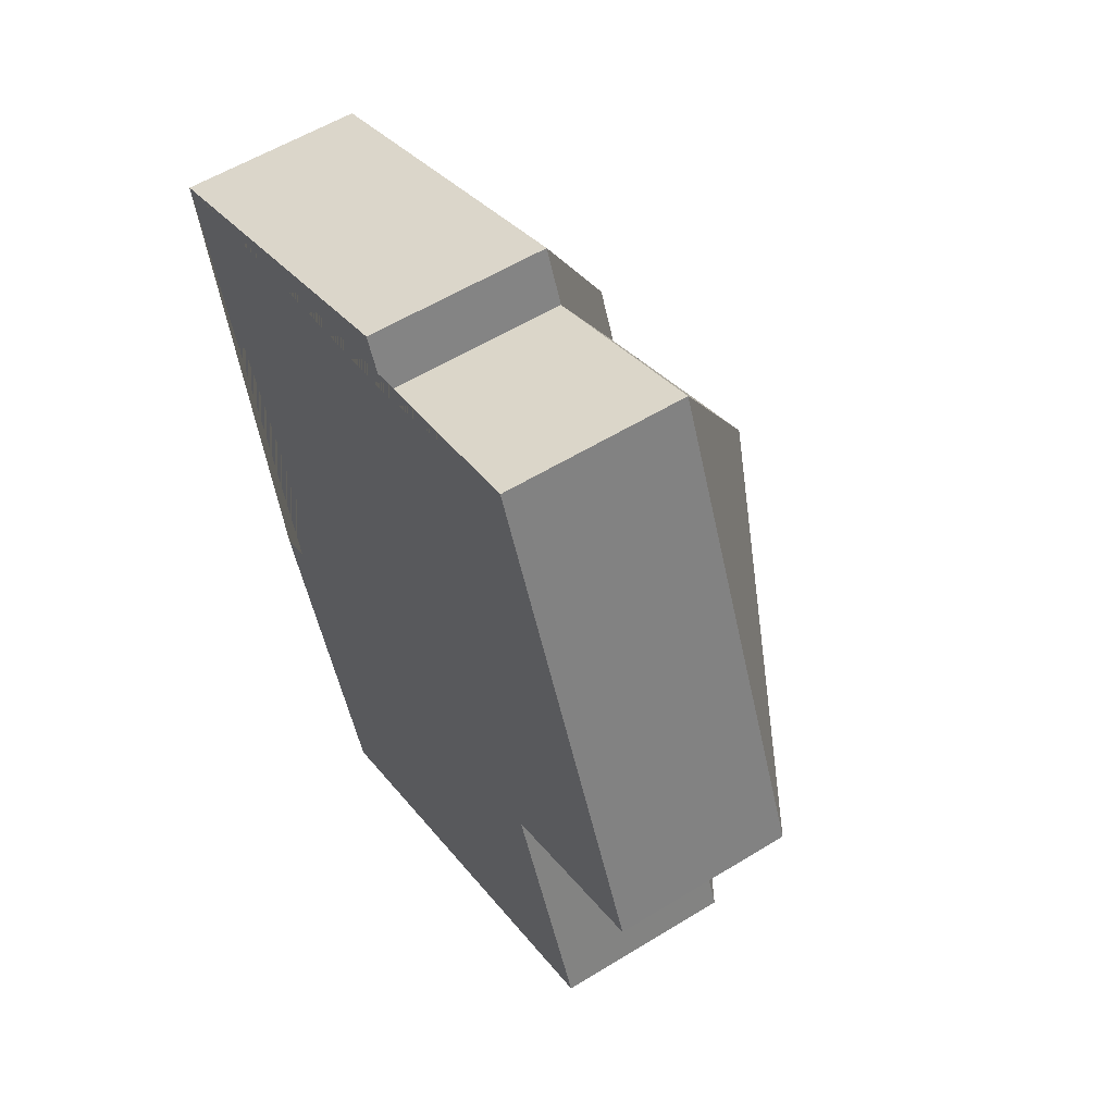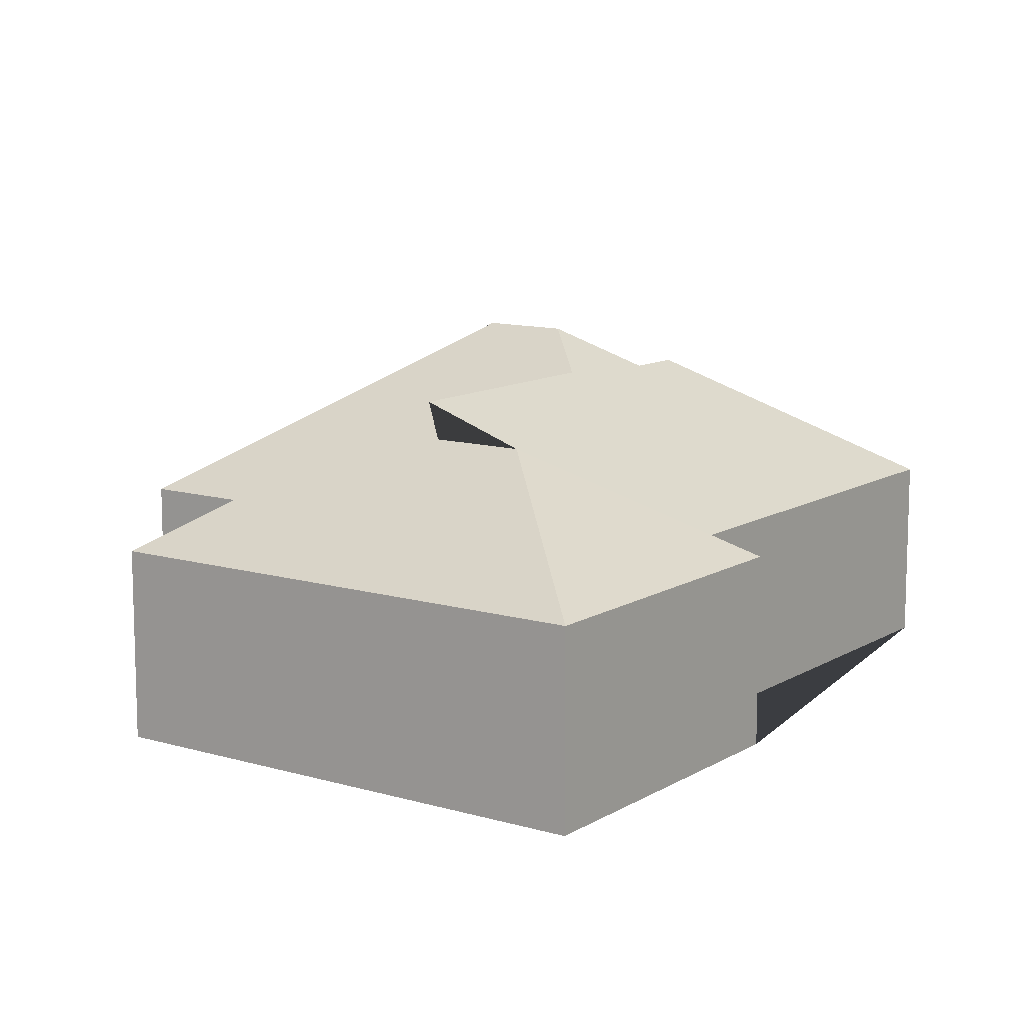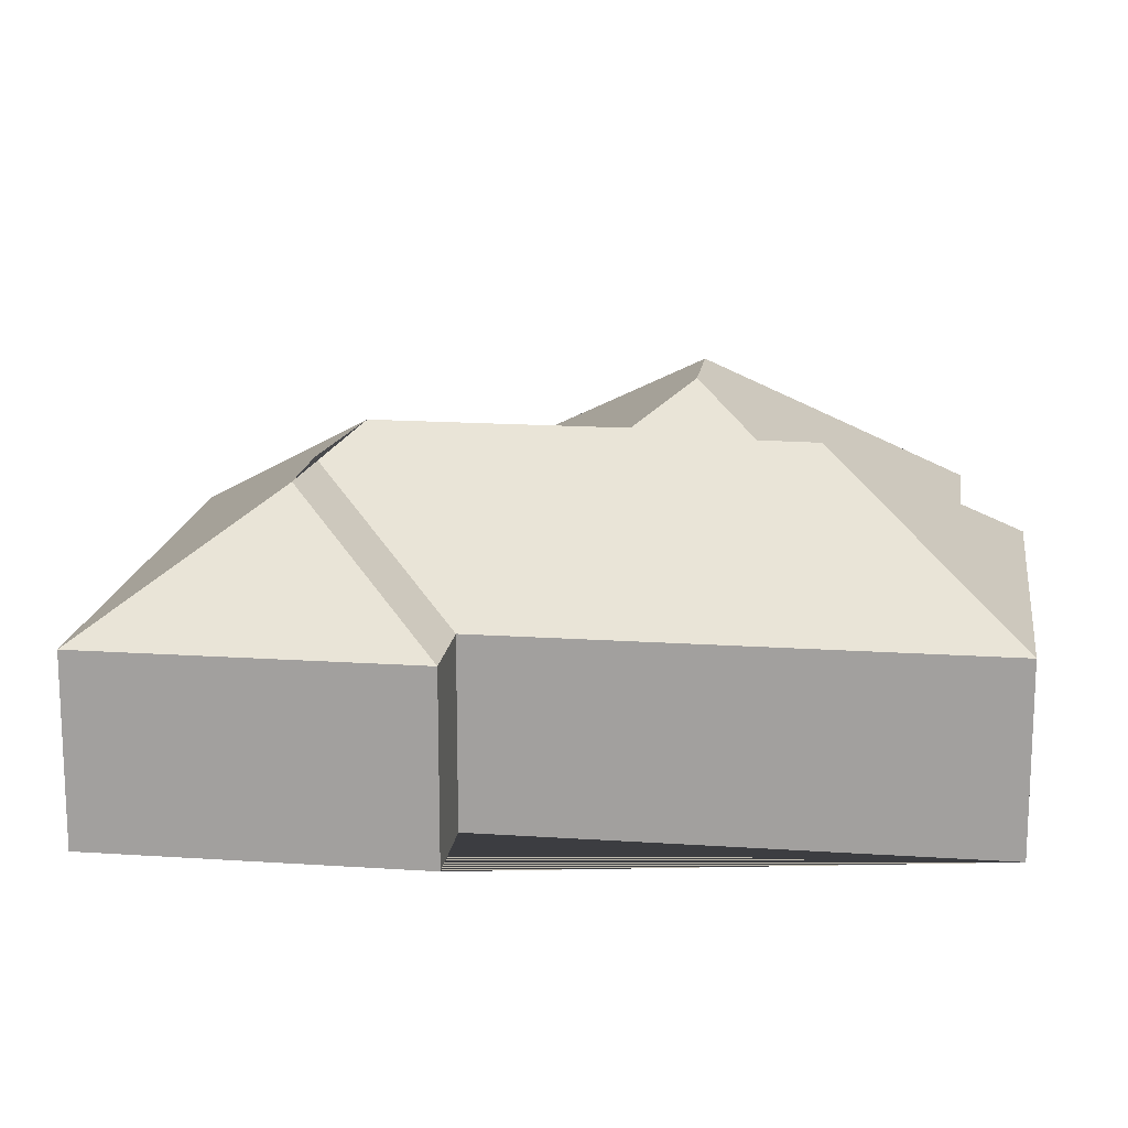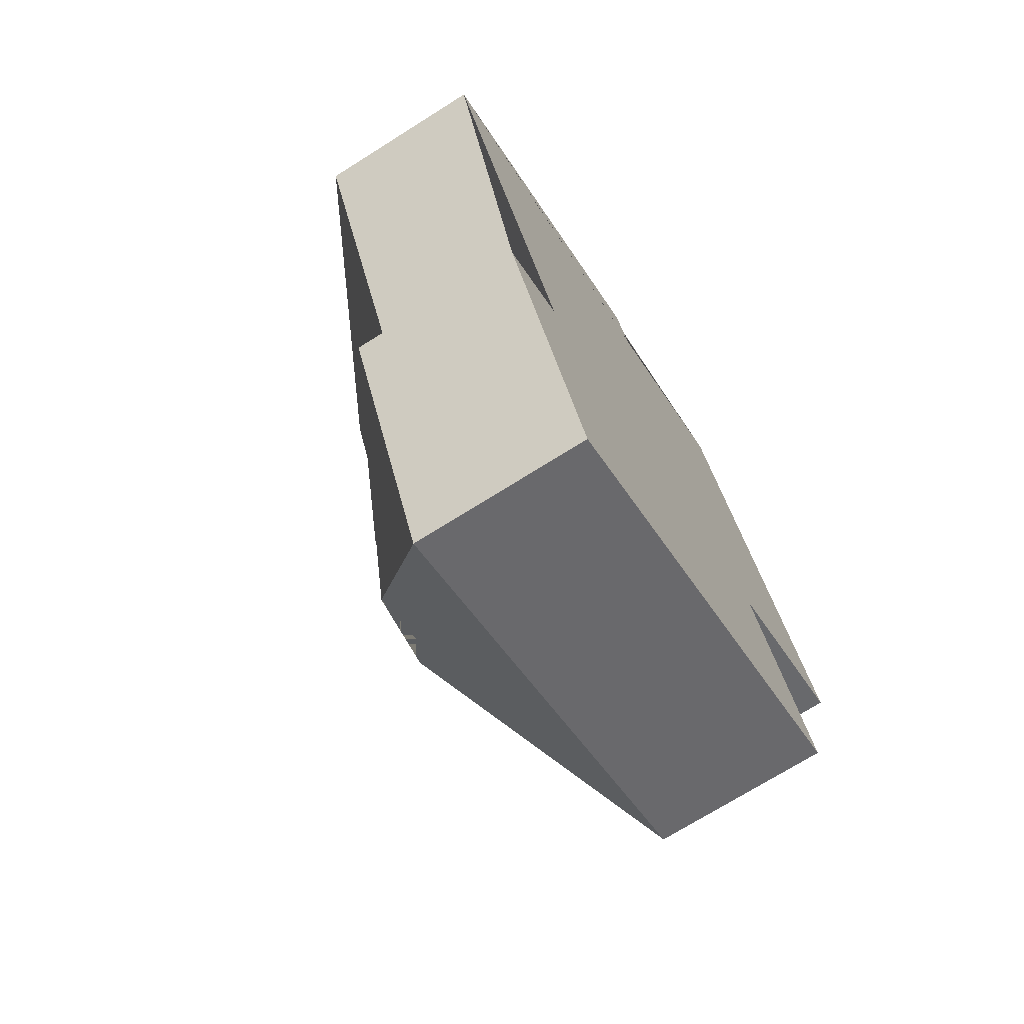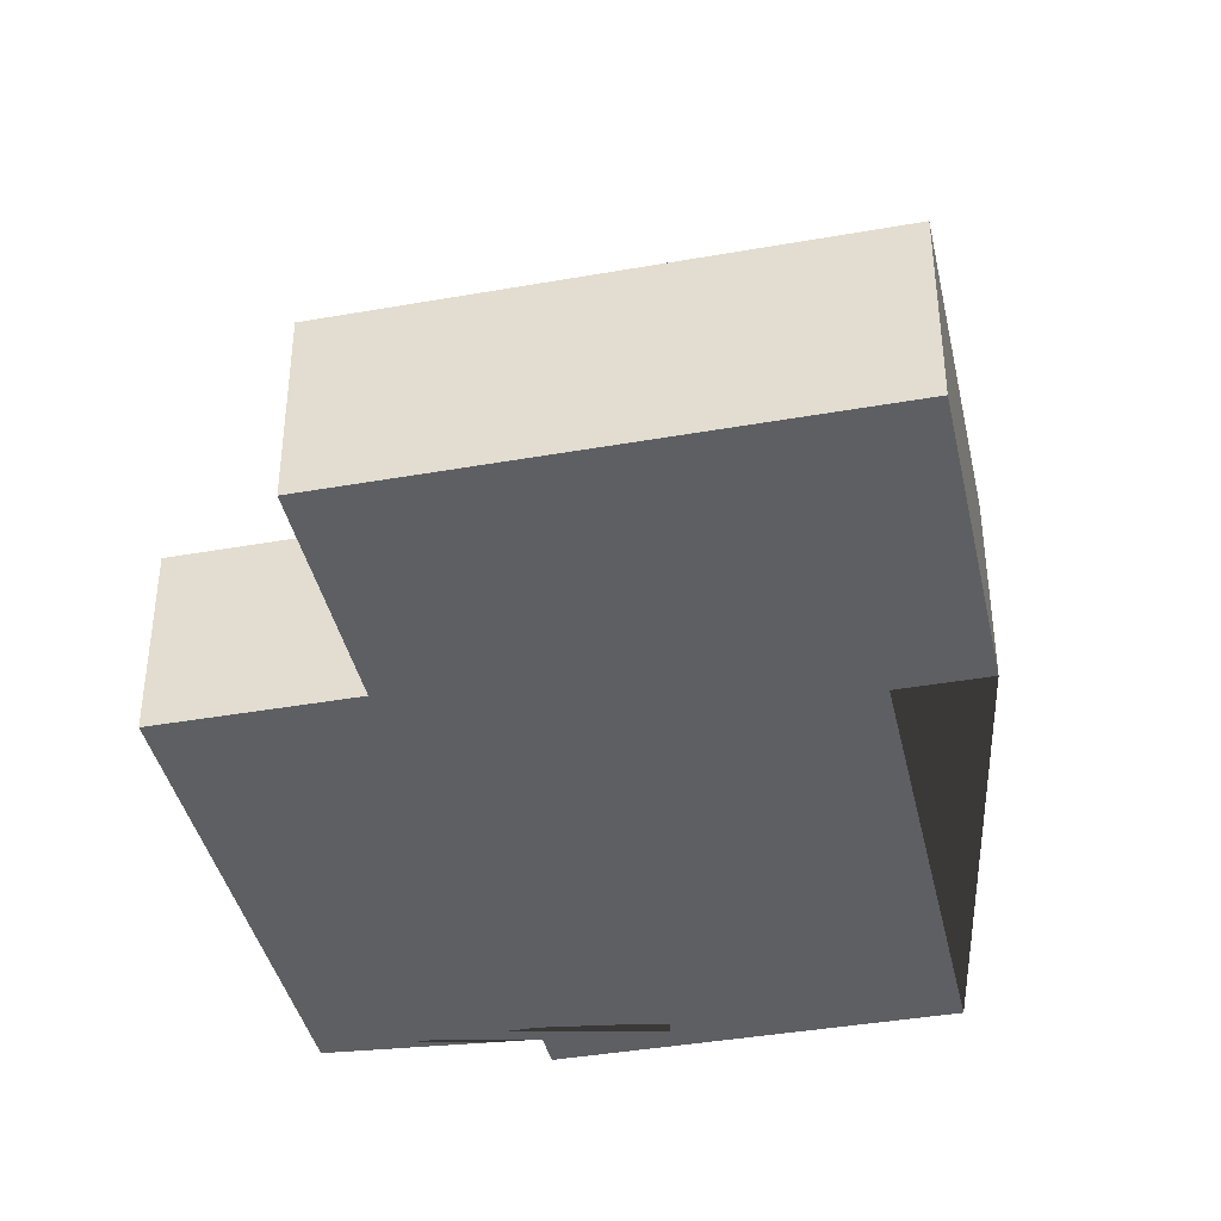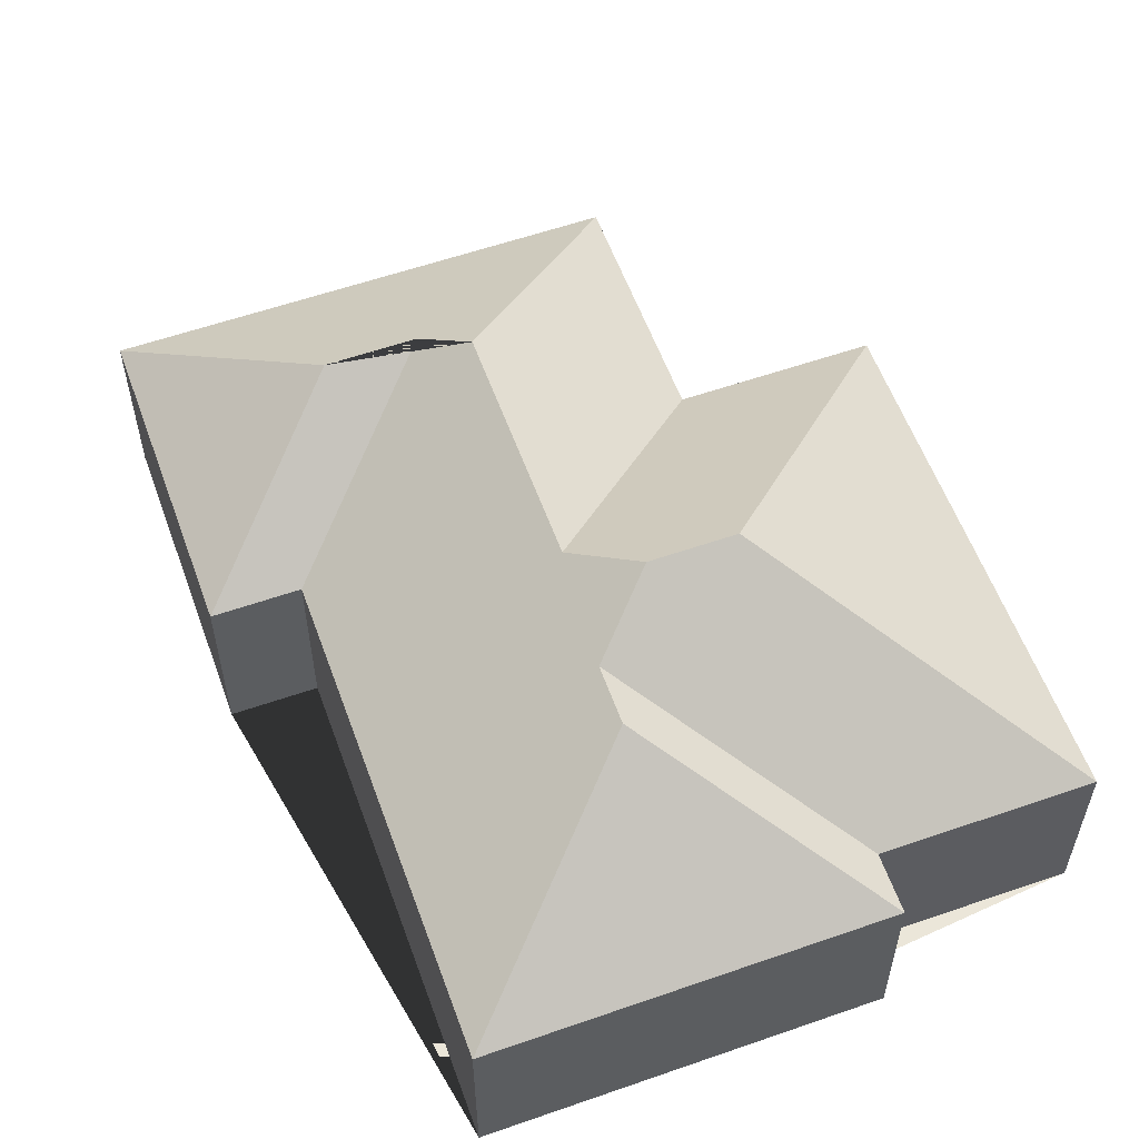
<metadata>
{"format":"obj","ext":"obj","renderer":"f3d","projection":"perspective","resolution":1024,"background":"white","views":[{"elev":56.7,"azim":57.3,"up":"+Z"},{"elev":11.5,"azim":-167.1,"up":"+Y"},{"elev":16.5,"azim":-104.8,"up":"+Y"},{"elev":-71.8,"azim":-57.8,"up":"+Z"},{"elev":-40.2,"azim":169.7,"up":"+Y"},{"elev":57.6,"azim":-42.5,"up":"+Y"}]}
</metadata>
<code>
o CG10_500_043068_0010
v 15.99 75 -92.28
v 164.5 75 -30.54
v 174.1 75 -52.81
v 253.5 75 -19.47
v 122.5 127.9 -132.4
v 131.9 128 -154.6
v 166.1 145 -167.2
v 198.5 145 -153.7
v 153.5 130.2 -197.1
v 93.24 75 -278
v 60.17 75 -291.7
v 334.4 75 -214
v 261.1 75 -244.5
v 192 130.3 -289.7
v 148.5 119.4 -325.8
v 182.6 119.4 -311.6
v 299.4 75 -336.4
v 111.3 75 -414.7
v 15.99 0 -92.28
v 164.5 0 -30.54
v 174.1 0 -52.81
v 253.5 0 -19.47
v 334.4 0 -214
v 261.1 0 -244.5
v 299.4 0 -336.4
v 111.3 0 -414.7
v 60.17 0 -291.7
v 93.24 0 -278
f 15 18 17 14 16
f 18 15 11
f 11 15 16 10
f 10 16 14 9 7 6 5 1
f 5 1 2
f 2 5 6 3
f 3 6 7 8 4
f 4 8 12
f 12 8 7 9 13
f 13 9 14 17
f 19 20 21 22 23 24 25 26 27 28
f 1 19 20 2
f 2 20 21 3
f 3 21 22 4
f 4 22 23 12
f 12 23 24 13
f 13 24 25 17
f 17 25 26 18
f 18 26 27 11
f 11 27 28 10
f 10 28 19 1

</code>
